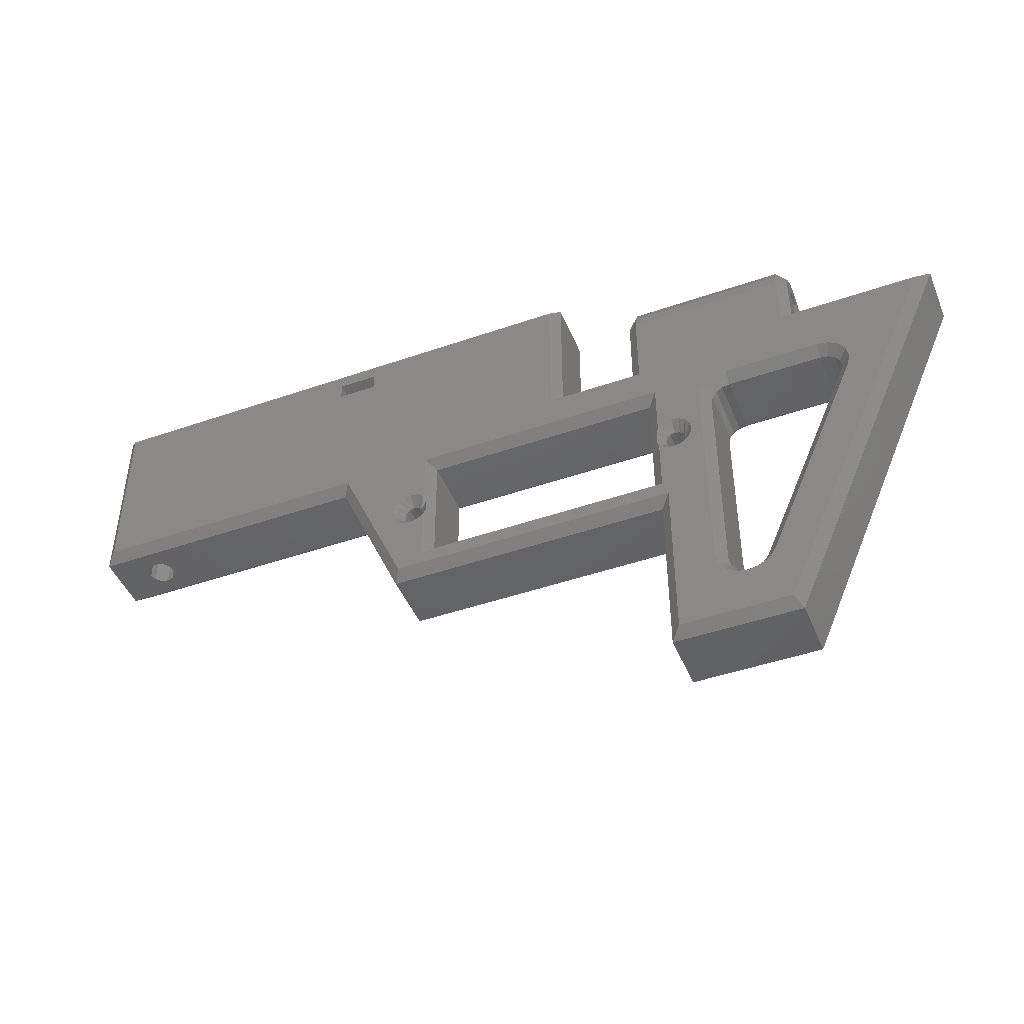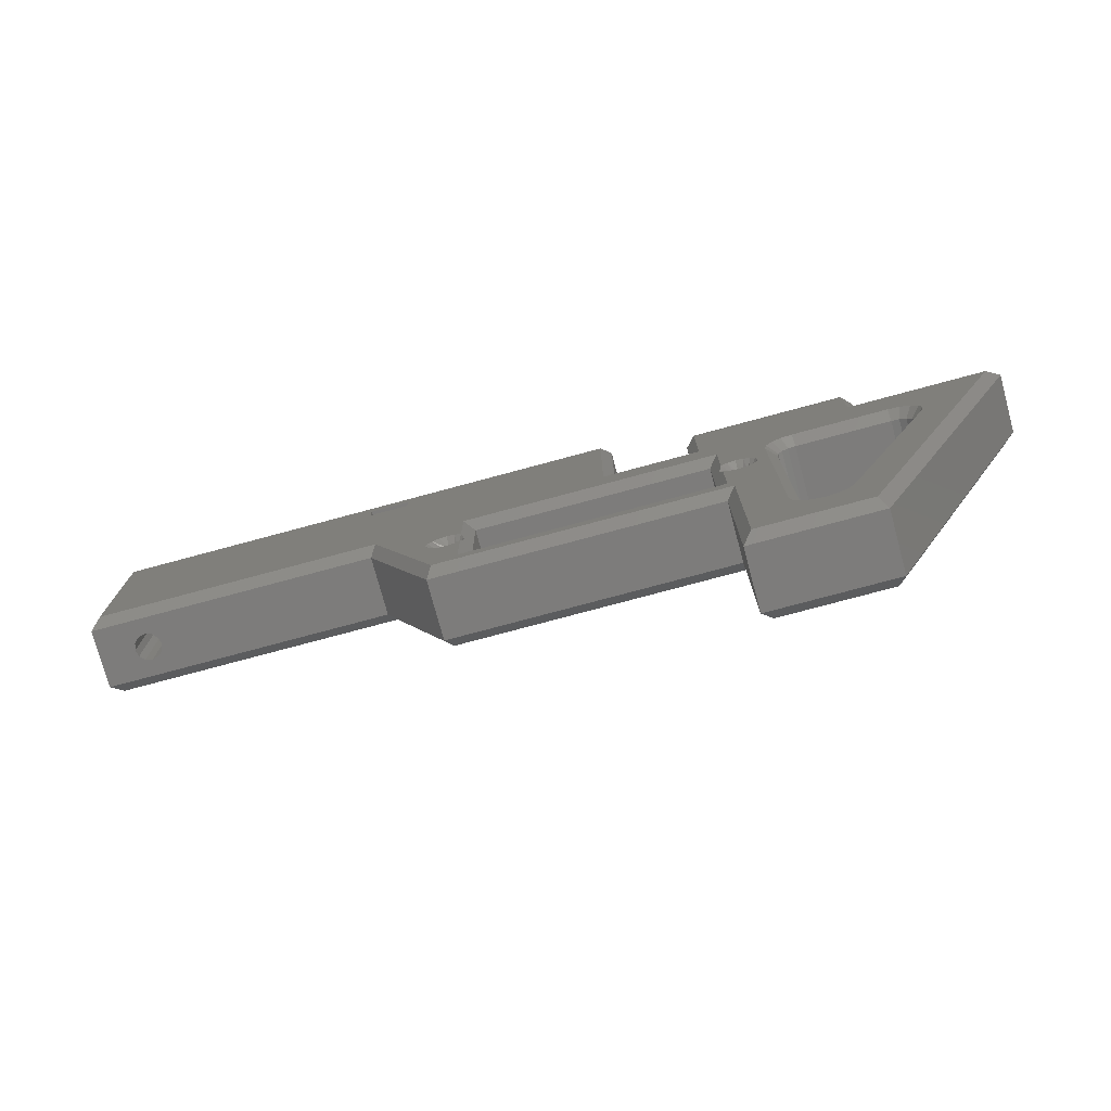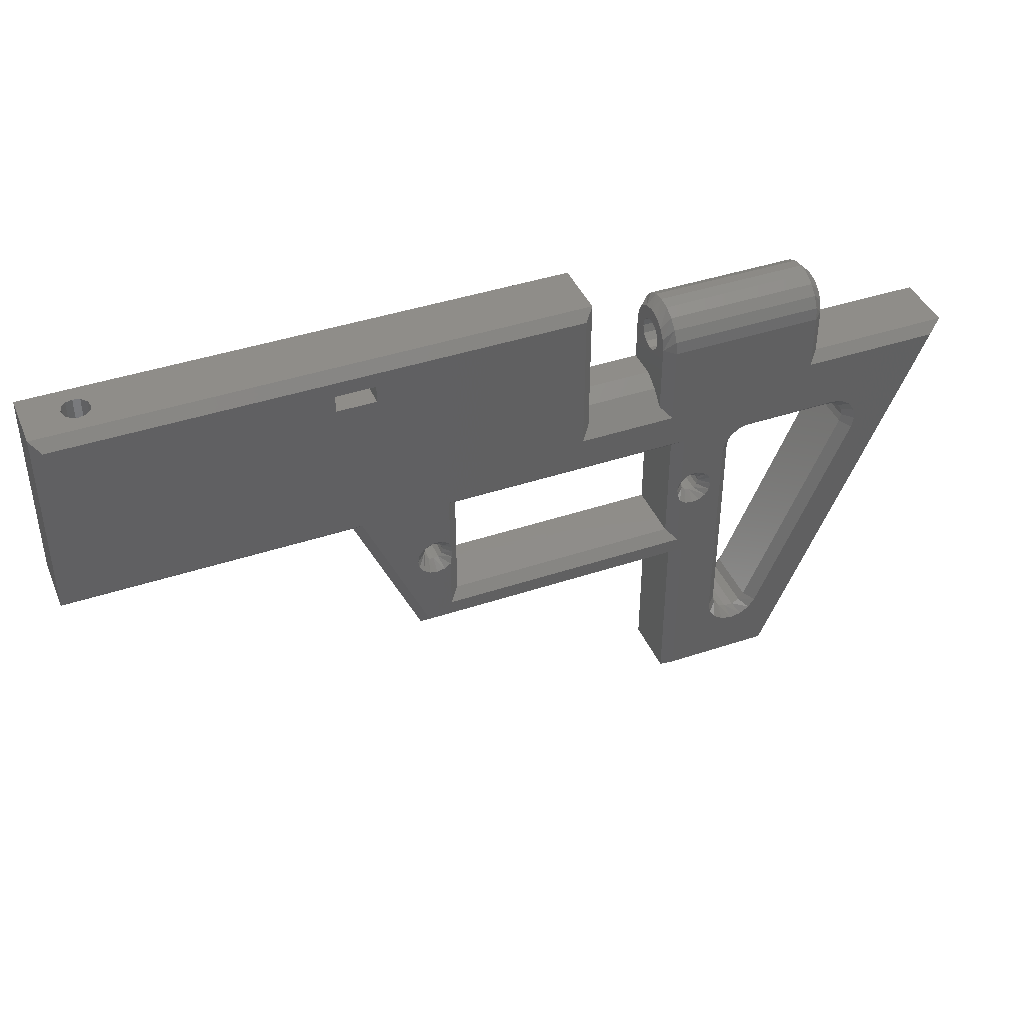
<metadata>
{"format":"stl","ext":"stl","renderer":"f3d","projection":"perspective","resolution":1024,"background":"white","views":[{"elev":-45.5,"azim":21.8,"up":"+Y"},{"elev":-76.0,"azim":15.1,"up":"+Y"},{"elev":41.5,"azim":-22.0,"up":"+Y"}]}
</metadata>
<code>
# stl→obj: 350 verts, 724 faces
v -8.329 1.781 0
v -8.996 2.257 0
v -8.329 7.25 0
v -9.799 2.425 0
v 18.9 2.425 0
v 18.1 2.257 0
v 17.43 7.25 0
v 17.43 1.781 0
v 20.75 1.19 0
v 22 4.25 0
v 20.9 0.425 0
v 20.75 -0.3404 0
v -8.329 -6.4 0
v -11.21 -0.9892 0
v -10.56 -1.423 0
v -9.799 -1.575 0
v -8.996 -1.407 0
v -8.329 -0.9311 0
v 31.4 13 0
v 36.72 6.356 0
v 35.74 7.018 0
v 34.58 7.25 0
v 25 7.25 0
v 15.87 18.75 0
v 31.4 18.75 0
v 45.47 13 0
v 28.84 -25.25 0
v 27.75 -18.98 0
v 37.33 3.054 0
v 37.58 4.208 0
v 37.36 5.369 0
v 18 -25.25 0
v 26.11 -20.57 0
v 27.09 -19.94 0
v -17.38 7.25 0
v -46 7.25 0
v -19.15 22 0
v -15.15 22 0
v -11.8 0.425 0
v -11.65 -0.3404 0
v -10.79 -7.9 0
v -46 25.25 0
v 6.021 25.25 0
v -15.15 23.75 0
v -19.15 23.75 0
v 6.021 13 0
v -10.56 2.273 0
v -11.21 1.839 0
v -11.65 1.19 0
v 22 -17.78 0
v 18 -7.9 0
v 17.43 -6.4 0
v 17.43 -0.9311 0
v 18.1 -1.407 0
v 18.9 -1.575 0
v 19.67 -1.423 0
v 20.32 -0.9892 0
v 23.85 7.022 0
v 22.88 6.371 0
v 22.23 5.398 0
v 20.32 1.839 0
v 19.67 2.273 0
v 15.87 13 0
v 22.23 -18.93 0
v 22.87 -19.89 0
v 23.83 -20.55 0
v 24.97 -20.78 0
v -8.329 7.25 8
v -8.996 2.257 8
v -8.329 1.781 8
v -9.799 2.425 8
v 17.43 7.25 8
v 18.1 2.257 8
v 18.9 2.425 8
v 17.43 1.781 8
v 20.9 0.425 8
v 22 4.25 8
v 20.75 1.19 8
v 20.75 -0.3404 8
v -8.329 -6.4 8
v -8.329 -0.9311 8
v -8.996 -1.407 8
v -9.799 -1.575 8
v -10.56 -1.423 8
v -11.21 -0.9892 8
v 31.4 13 8
v 31.4 18.75 8
v 15.87 18.75 8
v 25 7.25 8
v 34.58 7.25 8
v 35.74 7.018 8
v 36.72 6.356 8
v 45.47 13 8
v 37.36 5.369 8
v 37.58 4.208 8
v 37.33 3.054 8
v 27.75 -18.98 8
v 28.84 -25.25 8
v 27.09 -19.94 8
v 26.11 -20.57 8
v 18 -25.25 8
v -17.38 7.25 8
v -10.79 -7.9 8
v -11.65 -0.3404 8
v -11.8 0.425 8
v -15.15 22 8
v -19.15 22 8
v -46 7.25 8
v -46 25.25 8
v -19.15 23.75 8
v -15.15 23.75 8
v 6.021 25.25 8
v -11.65 1.19 8
v -11.21 1.839 8
v -10.56 2.273 8
v 6.021 10.69 8
v 22 -17.78 8
v 18 -7.9 8
v 17.43 -6.4 8
v 20.32 -0.9892 8
v 19.67 -1.423 8
v 18.9 -1.575 8
v 18.1 -1.407 8
v 17.43 -0.9311 8
v 15.87 10.69 8
v 19.67 2.273 8
v 20.32 1.839 8
v 22.23 5.398 8
v 22.88 6.371 8
v 23.85 7.022 8
v 24.97 -20.78 8
v 23.83 -20.55 8
v 22.87 -19.89 8
v 22.23 -18.93 8
v -18.04 6.25 1
v -18.04 6.25 7
v -47 6.25 7
v -41.31 6.25 5.191
v -40.81 6.25 4.688
v -40.62 6.25 4
v -40.81 6.25 3.312
v -41.31 6.25 2.809
v -47 6.25 1
v -42 6.25 2.625
v -42.69 6.25 2.809
v -43.19 6.25 3.312
v -43.38 6.25 4
v -43.19 6.25 4.688
v -42.69 6.25 5.191
v -42 6.25 5.375
v -47 26.25 7
v 7.021 26.25 7
v -42 26.25 5.375
v -42.69 26.25 5.191
v -43.19 26.25 4.688
v -47 26.25 1
v 7.021 26.25 1
v -42 26.25 2.625
v -41.31 26.25 2.809
v -40.81 26.25 3.312
v -40.62 26.25 4
v -43.38 26.25 4
v -43.19 26.25 3.312
v -42.69 26.25 2.809
v -40.81 26.25 4.688
v -41.31 26.25 5.191
v 16.43 -5.4 7
v 17.23 -0.229 7.797
v 17.17 0.425 7.735
v 17.23 1.079 7.797
v 16.43 6.25 7
v 18.4 -0.441 1
v 18.9 -0.575 7
v 18.9 -0.575 1
v 18.4 -0.441 7
v 18.04 -0.075 1
v 18.04 -0.075 7
v 17.9 0.425 1
v 17.9 0.425 7
v 19.77 -0.075 1
v 19.9 0.425 7
v 19.9 0.425 1
v 19.77 -0.075 7
v 19.4 -0.441 1
v 19.4 -0.441 7
v 19.4 1.291 1
v 18.9 1.425 7
v 18.9 1.425 1
v 19.4 1.291 7
v 19.77 0.925 1
v 19.77 0.925 7
v 18.04 0.925 1
v 18.04 0.925 7
v 18.4 1.291 1
v 18.4 1.291 7
v -7.329 6.25 7
v -8.125 1.079 7.797
v -8.064 0.425 7.735
v -8.125 -0.229 7.797
v -7.329 -5.4 7
v -10.3 -0.441 1
v -9.799 -0.575 7
v -9.799 -0.575 1
v -10.3 -0.441 7
v -10.66 -0.075 1
v -10.66 -0.075 7
v -10.8 0.425 1
v -10.8 0.425 7
v -8.933 -0.075 1
v -8.799 0.425 7
v -8.799 0.425 1
v -8.933 -0.075 7
v -9.299 -0.441 1
v -9.299 -0.441 7
v -9.299 1.291 1
v -9.799 1.425 7
v -9.799 1.425 1
v -9.299 1.291 7
v -8.933 0.925 1
v -8.933 0.925 7
v -10.66 0.925 1
v -10.66 0.925 7
v -10.3 1.291 1
v -10.3 1.291 7
v -7.329 6.25 1
v -7.329 -5.4 1
v 16.43 -5.4 1
v 16.43 6.25 1
v 23 4.25 7
v 23 -17.78 7
v 23 4.25 1
v 23 -17.78 1
v 24.59 -19.74 1
v 25.5 -19.72 7
v 25.5 -19.72 1
v 26.3 -19.31 7
v 26.3 -19.31 1
v 26.83 -18.58 7
v 26.83 -18.58 1
v 24.59 -19.74 7
v 23.77 -19.36 1
v 23.77 -19.36 7
v 23.2 -18.66 1
v 23.2 -18.66 7
v 36.41 3.453 7
v 36.41 3.453 1
v 36 5.654 1
v 35.35 6.095 7
v 35.35 6.095 1
v 34.58 6.25 7
v 34.58 6.25 1
v 36 5.654 7
v 36.44 4.996 1
v 36.44 4.996 7
v 36.58 4.222 1
v 36.58 4.222 7
v 25 6.25 7
v 25 6.25 1
v 23.59 5.664 1
v 23.15 5.015 7
v 23.15 5.015 1
v 23.59 5.664 7
v 24.23 6.098 1
v 24.23 6.098 7
v 7.021 11.69 7
v 7.021 13.06 5.634
v 7.021 14 4
v 7.021 14 1
v 14.87 11.69 7
v 14.87 18.75 7
v 14.87 18.75 5.65
v 14.87 17.92 5.429
v 14.87 17.32 4.825
v 14.87 17.1 4
v 14.87 13.06 5.634
v 14.87 20.87 6.121
v 14.87 21.52 5.148
v 14.87 20.4 4
v 14.87 21.75 4
v 14.87 20.87 1.879
v 14.87 21.52 2.852
v 14.87 20.18 3.175
v 14.87 19.9 1.228
v 14.87 19.57 2.571
v 14.87 18.75 1
v 14.87 18.75 2.35
v 14.87 17.32 3.175
v 14.87 14 1
v 14.87 14 4
v 14.87 17.92 2.571
v 14.87 19.9 6.772
v 14.87 20.18 4.825
v 14.87 19.57 5.429
v 31.4 19.99 0.1958
v 15.87 19.99 0.1958
v 31.4 21.1 0.7639
v 15.87 21.1 0.7639
v 31.4 21.99 1.649
v 15.87 21.99 1.649
v 31.4 22.55 2.764
v 15.87 22.55 2.764
v 31.4 22.75 4
v 15.87 22.75 4
v 31.4 22.55 5.236
v 15.87 22.55 5.236
v 31.4 21.99 6.351
v 15.87 21.99 6.351
v 31.4 21.1 7.236
v 15.87 21.1 7.236
v 31.4 19.99 7.804
v 15.87 19.99 7.804
v 47 14 7
v 47 14 1
v 32.4 14 7
v 32.4 14 1
v 32.4 18.75 1
v 32.4 17.92 2.571
v 32.4 17.32 3.175
v 32.4 17.1 4
v 32.4 17.32 4.825
v 32.4 18.75 7
v 32.4 17.92 5.429
v 32.4 18.75 5.65
v 32.4 19.57 5.429
v 32.4 19.9 6.772
v 32.4 18.75 2.35
v 32.4 19.9 1.228
v 32.4 19.57 2.571
v 32.4 20.18 3.175
v 32.4 20.87 1.879
v 32.4 20.4 4
v 32.4 21.52 2.852
v 32.4 21.75 4
v 32.4 20.18 4.825
v 32.4 20.87 6.121
v 32.4 21.52 5.148
v 29.5 -26.25 7
v 29.5 -26.25 1
v 17 -26.25 7
v 17 -26.25 1
v 17 -8.9 7
v 17 -8.9 1
v -11.45 -8.9 7
v -11.45 -8.9 1
v 17.23 1.079 0.2034
v 17.17 0.425 0.265
v 17.23 -0.229 0.2034
v -8.125 -0.229 0.2034
v -8.064 0.425 0.265
v -8.125 1.079 0.2034
f 1 2 3
f 2 4 3
f 5 6 7
f 6 8 7
f 9 10 11
f 10 12 11
f 13 14 15
f 13 15 16
f 13 16 17
f 13 17 18
f 19 20 21
f 19 21 22
f 19 22 23
f 19 23 24
f 19 24 25
f 26 27 28
f 26 28 29
f 26 29 30
f 26 30 31
f 26 31 20
f 26 20 19
f 27 32 33
f 27 33 34
f 27 34 28
f 35 36 37
f 35 37 38
f 35 38 39
f 35 39 40
f 35 40 14
f 35 14 13
f 35 13 41
f 42 43 44
f 42 44 45
f 42 45 37
f 42 37 36
f 38 44 43
f 38 43 46
f 38 46 3
f 38 3 4
f 38 4 47
f 38 47 48
f 38 48 49
f 38 49 39
f 50 32 51
f 50 51 12
f 50 12 10
f 52 53 54
f 52 54 55
f 52 55 56
f 52 56 57
f 52 57 12
f 52 12 51
f 52 51 41
f 52 41 13
f 24 23 58
f 24 58 59
f 24 59 60
f 24 60 10
f 24 10 9
f 24 9 61
f 24 61 62
f 24 62 5
f 24 5 7
f 24 7 63
f 32 50 64
f 32 64 65
f 32 65 66
f 32 66 67
f 32 67 33
f 46 63 3
f 3 63 7
f 68 69 70
f 68 71 69
f 72 73 74
f 72 75 73
f 76 77 78
f 76 79 77
f 80 81 82
f 80 82 83
f 80 83 84
f 80 84 85
f 86 87 88
f 86 88 89
f 86 89 90
f 86 90 91
f 86 91 92
f 93 86 92
f 93 92 94
f 93 94 95
f 93 95 96
f 93 96 97
f 93 97 98
f 98 97 99
f 98 99 100
f 98 100 101
f 102 103 80
f 102 80 85
f 102 85 104
f 102 104 105
f 102 105 106
f 102 106 107
f 102 107 108
f 109 108 107
f 109 107 110
f 109 110 111
f 109 111 112
f 106 105 113
f 106 113 114
f 106 114 115
f 106 115 71
f 106 71 68
f 106 68 116
f 106 116 112
f 106 112 111
f 117 77 79
f 117 79 118
f 117 118 101
f 119 80 103
f 119 103 118
f 119 118 79
f 119 79 120
f 119 120 121
f 119 121 122
f 119 122 123
f 119 123 124
f 88 125 72
f 88 72 74
f 88 74 126
f 88 126 127
f 88 127 78
f 88 78 77
f 88 77 128
f 88 128 129
f 88 129 130
f 88 130 89
f 101 100 131
f 101 131 132
f 101 132 133
f 101 133 134
f 101 134 117
f 116 68 125
f 125 68 72
f 44 111 45
f 45 111 110
f 38 106 44
f 44 106 111
f 37 107 38
f 38 107 106
f 45 110 37
f 37 110 107
f 135 136 137
f 135 137 138
f 135 138 139
f 135 139 140
f 135 140 141
f 135 141 142
f 135 142 143
f 143 142 144
f 143 144 145
f 143 145 146
f 143 146 147
f 143 147 137
f 137 147 148
f 137 148 149
f 137 149 150
f 137 150 138
f 151 152 153
f 151 153 154
f 151 154 155
f 151 155 156
f 157 158 159
f 157 159 160
f 157 160 161
f 157 161 152
f 156 155 162
f 156 162 163
f 156 163 164
f 156 164 158
f 156 158 157
f 152 161 165
f 152 165 166
f 152 166 153
f 150 166 138
f 138 166 165
f 138 165 139
f 139 165 161
f 139 161 140
f 166 150 153
f 153 150 149
f 153 149 154
f 154 149 148
f 154 148 155
f 155 148 147
f 155 147 162
f 144 164 145
f 145 164 163
f 145 163 146
f 146 163 162
f 146 162 147
f 164 144 158
f 158 144 142
f 158 142 159
f 159 142 141
f 159 141 160
f 160 141 140
f 160 140 161
f 167 119 124
f 167 124 168
f 167 168 169
f 167 169 170
f 171 167 170
f 171 170 75
f 171 75 72
f 172 173 174
f 173 172 175
f 175 172 176
f 175 176 177
f 177 176 178
f 177 178 179
f 180 181 182
f 181 180 183
f 183 180 184
f 183 184 185
f 185 184 174
f 185 174 173
f 186 187 188
f 187 186 189
f 189 186 190
f 189 190 191
f 191 190 182
f 191 182 181
f 192 179 178
f 179 192 193
f 193 192 194
f 193 194 195
f 195 194 188
f 195 188 187
f 168 124 177
f 177 124 123
f 177 123 175
f 175 123 122
f 175 122 173
f 168 177 169
f 169 177 179
f 75 195 73
f 73 195 187
f 73 187 74
f 75 170 195
f 195 170 193
f 170 169 193
f 193 169 179
f 76 78 181
f 181 78 127
f 181 127 191
f 191 127 126
f 191 126 189
f 189 126 74
f 189 74 187
f 122 121 173
f 173 121 120
f 173 120 185
f 185 120 79
f 185 79 183
f 183 79 76
f 183 76 181
f 196 68 70
f 196 70 197
f 196 197 198
f 196 198 199
f 200 196 199
f 200 199 81
f 200 81 80
f 201 202 203
f 202 201 204
f 204 201 205
f 204 205 206
f 206 205 207
f 206 207 208
f 209 210 211
f 210 209 212
f 212 209 213
f 212 213 214
f 214 213 203
f 214 203 202
f 215 216 217
f 216 215 218
f 218 215 219
f 218 219 220
f 220 219 211
f 220 211 210
f 221 208 207
f 208 221 222
f 222 221 223
f 222 223 224
f 224 223 217
f 224 217 216
f 197 70 220
f 220 70 69
f 220 69 218
f 218 69 71
f 218 71 216
f 197 220 198
f 198 220 210
f 81 214 82
f 82 214 202
f 82 202 83
f 81 199 214
f 214 199 212
f 199 198 212
f 212 198 210
f 105 104 208
f 208 104 85
f 208 85 206
f 206 85 84
f 206 84 204
f 204 84 83
f 204 83 202
f 71 115 216
f 216 115 114
f 216 114 224
f 224 114 113
f 224 113 222
f 222 113 105
f 222 105 208
f 196 200 225
f 225 200 226
f 200 167 226
f 226 167 227
f 167 171 227
f 227 171 228
f 196 225 171
f 171 225 228
f 200 80 167
f 167 80 119
f 196 171 68
f 68 171 72
f 229 230 231
f 231 230 232
f 233 234 235
f 235 234 236
f 235 236 237
f 237 236 238
f 237 238 239
f 234 233 240
f 240 233 241
f 240 241 242
f 242 241 243
f 242 243 244
f 244 243 232
f 244 232 230
f 238 245 239
f 239 245 246
f 247 248 249
f 249 248 250
f 249 250 251
f 248 247 252
f 252 247 253
f 252 253 254
f 254 253 255
f 254 255 256
f 256 255 246
f 256 246 245
f 257 258 250
f 250 258 251
f 259 260 261
f 261 260 229
f 261 229 231
f 260 259 262
f 262 259 263
f 262 263 264
f 264 263 258
f 264 258 257
f 129 264 130
f 130 264 257
f 130 257 89
f 264 129 262
f 262 129 128
f 262 128 260
f 260 128 77
f 260 77 229
f 257 250 89
f 89 250 90
f 92 254 94
f 254 92 252
f 252 92 91
f 252 91 248
f 248 91 90
f 248 90 250
f 254 256 94
f 94 256 95
f 256 245 95
f 95 245 96
f 238 97 245
f 245 97 96
f 100 240 131
f 240 100 234
f 234 100 99
f 234 99 236
f 236 99 97
f 236 97 238
f 133 244 134
f 134 244 230
f 134 230 117
f 240 242 131
f 131 242 132
f 242 244 132
f 132 244 133
f 229 77 230
f 230 77 117
f 152 265 266
f 152 266 267
f 152 267 268
f 152 268 157
f 269 270 271
f 269 271 272
f 269 272 273
f 269 273 274
f 269 274 275
f 276 277 278
f 278 277 279
f 278 279 280
f 280 279 281
f 278 280 282
f 282 280 283
f 282 283 284
f 284 283 285
f 284 285 286
f 287 288 274
f 274 288 289
f 274 289 275
f 286 285 290
f 290 285 288
f 290 288 287
f 276 278 291
f 291 278 292
f 291 292 270
f 270 292 293
f 270 293 271
f 25 24 294
f 294 24 295
f 294 295 296
f 296 295 297
f 296 297 298
f 298 297 299
f 298 299 300
f 300 299 301
f 300 301 302
f 302 301 303
f 302 303 304
f 304 303 305
f 304 305 306
f 306 305 307
f 306 307 308
f 308 307 309
f 308 309 310
f 310 309 311
f 310 311 87
f 87 311 88
f 266 275 267
f 267 275 289
f 289 288 267
f 267 288 268
f 312 313 314
f 314 313 315
f 315 316 317
f 315 317 318
f 315 318 319
f 315 319 320
f 315 320 321
f 315 321 314
f 321 320 322
f 321 322 323
f 321 323 324
f 321 324 325
f 317 316 326
f 326 316 327
f 326 327 328
f 328 327 329
f 329 327 330
f 329 330 331
f 331 330 332
f 331 332 333
f 324 334 325
f 325 334 331
f 325 331 335
f 335 331 333
f 335 333 336
f 312 337 313
f 313 337 338
f 337 339 338
f 338 339 340
f 339 341 340
f 340 341 342
f 341 343 342
f 342 343 344
f 343 136 344
f 344 136 135
f 151 156 137
f 137 156 143
f 32 27 340
f 340 27 338
f 51 32 342
f 342 32 340
f 41 51 344
f 344 51 342
f 35 41 135
f 135 41 344
f 35 135 36
f 36 135 143
f 36 143 42
f 42 143 156
f 42 156 43
f 43 156 157
f 43 157 46
f 46 157 268
f 46 268 63
f 63 268 288
f 270 269 88
f 88 269 125
f 285 24 288
f 288 24 63
f 265 275 266
f 275 265 269
f 269 265 116
f 269 116 125
f 265 152 116
f 116 152 112
f 152 151 112
f 112 151 109
f 151 137 109
f 109 137 108
f 137 136 108
f 108 136 102
f 343 103 136
f 136 103 102
f 341 118 343
f 343 118 103
f 339 101 341
f 341 101 118
f 337 98 339
f 339 98 101
f 312 93 337
f 337 93 98
f 312 314 93
f 93 314 86
f 316 315 25
f 25 315 19
f 321 87 314
f 314 87 86
f 19 315 26
f 26 315 313
f 27 26 338
f 338 26 313
f 298 332 296
f 296 332 330
f 296 330 294
f 294 330 327
f 294 327 25
f 25 327 316
f 336 304 335
f 335 304 306
f 335 306 325
f 325 306 308
f 325 308 321
f 321 308 310
f 321 310 87
f 304 336 302
f 302 336 333
f 302 333 300
f 333 332 300
f 300 332 298
f 297 281 299
f 281 297 280
f 280 297 295
f 280 295 283
f 283 295 24
f 283 24 285
f 88 311 270
f 270 311 309
f 270 309 291
f 291 309 307
f 291 307 276
f 276 307 305
f 276 305 277
f 301 279 303
f 303 279 277
f 303 277 305
f 279 301 281
f 281 301 299
f 227 345 346
f 227 346 347
f 227 347 53
f 227 53 52
f 228 7 8
f 228 8 345
f 228 345 227
f 346 178 347
f 347 178 176
f 347 176 53
f 53 176 54
f 54 176 172
f 54 172 55
f 55 172 174
f 5 188 6
f 6 188 194
f 6 194 8
f 8 194 345
f 345 194 192
f 345 192 346
f 346 192 178
f 188 5 186
f 186 5 62
f 186 62 190
f 190 62 61
f 190 61 182
f 182 61 9
f 182 9 11
f 182 11 180
f 180 11 12
f 180 12 184
f 184 12 57
f 184 57 174
f 174 57 56
f 174 56 55
f 225 348 349
f 225 349 350
f 225 350 1
f 225 1 3
f 226 13 18
f 226 18 348
f 226 348 225
f 349 211 350
f 350 211 219
f 350 219 1
f 1 219 2
f 2 219 215
f 2 215 4
f 4 215 217
f 16 203 17
f 17 203 213
f 17 213 18
f 18 213 348
f 348 213 209
f 348 209 349
f 349 209 211
f 203 16 201
f 201 16 15
f 201 15 205
f 205 15 14
f 205 14 207
f 207 14 40
f 207 40 39
f 207 39 221
f 221 39 49
f 221 49 223
f 223 49 48
f 223 48 217
f 217 48 47
f 217 47 4
f 226 227 13
f 13 227 52
f 225 3 228
f 228 3 7
f 231 10 261
f 261 10 60
f 261 60 259
f 259 60 59
f 259 59 263
f 263 59 58
f 263 58 258
f 258 58 23
f 258 23 251
f 251 23 22
f 247 20 253
f 253 20 31
f 253 31 255
f 255 31 30
f 255 30 246
f 246 30 29
f 20 247 21
f 21 247 249
f 21 249 22
f 22 249 251
f 239 246 28
f 28 246 29
f 50 232 64
f 64 232 243
f 64 243 65
f 67 233 33
f 33 233 235
f 33 235 34
f 34 235 237
f 34 237 28
f 28 237 239
f 233 67 241
f 241 67 66
f 241 66 243
f 243 66 65
f 231 232 10
f 10 232 50
f 319 273 320
f 320 273 272
f 320 272 322
f 322 272 271
f 322 271 323
f 273 319 274
f 274 319 318
f 274 318 287
f 287 318 317
f 287 317 290
f 290 317 326
f 290 326 286
f 331 282 329
f 329 282 284
f 329 284 328
f 328 284 286
f 328 286 326
f 282 331 278
f 278 331 334
f 278 334 292
f 292 334 324
f 292 324 293
f 293 324 323
f 293 323 271

</code>
